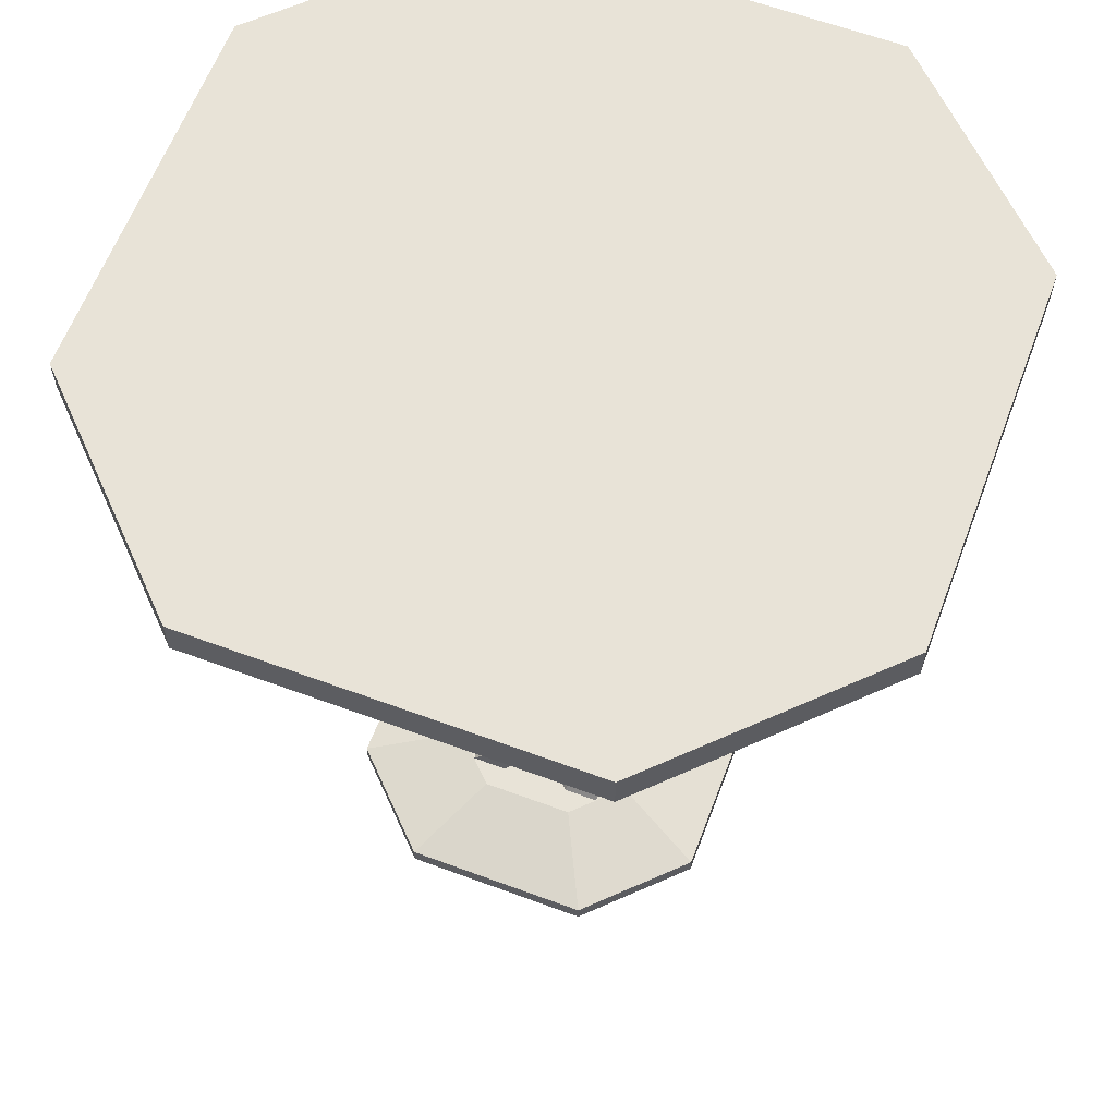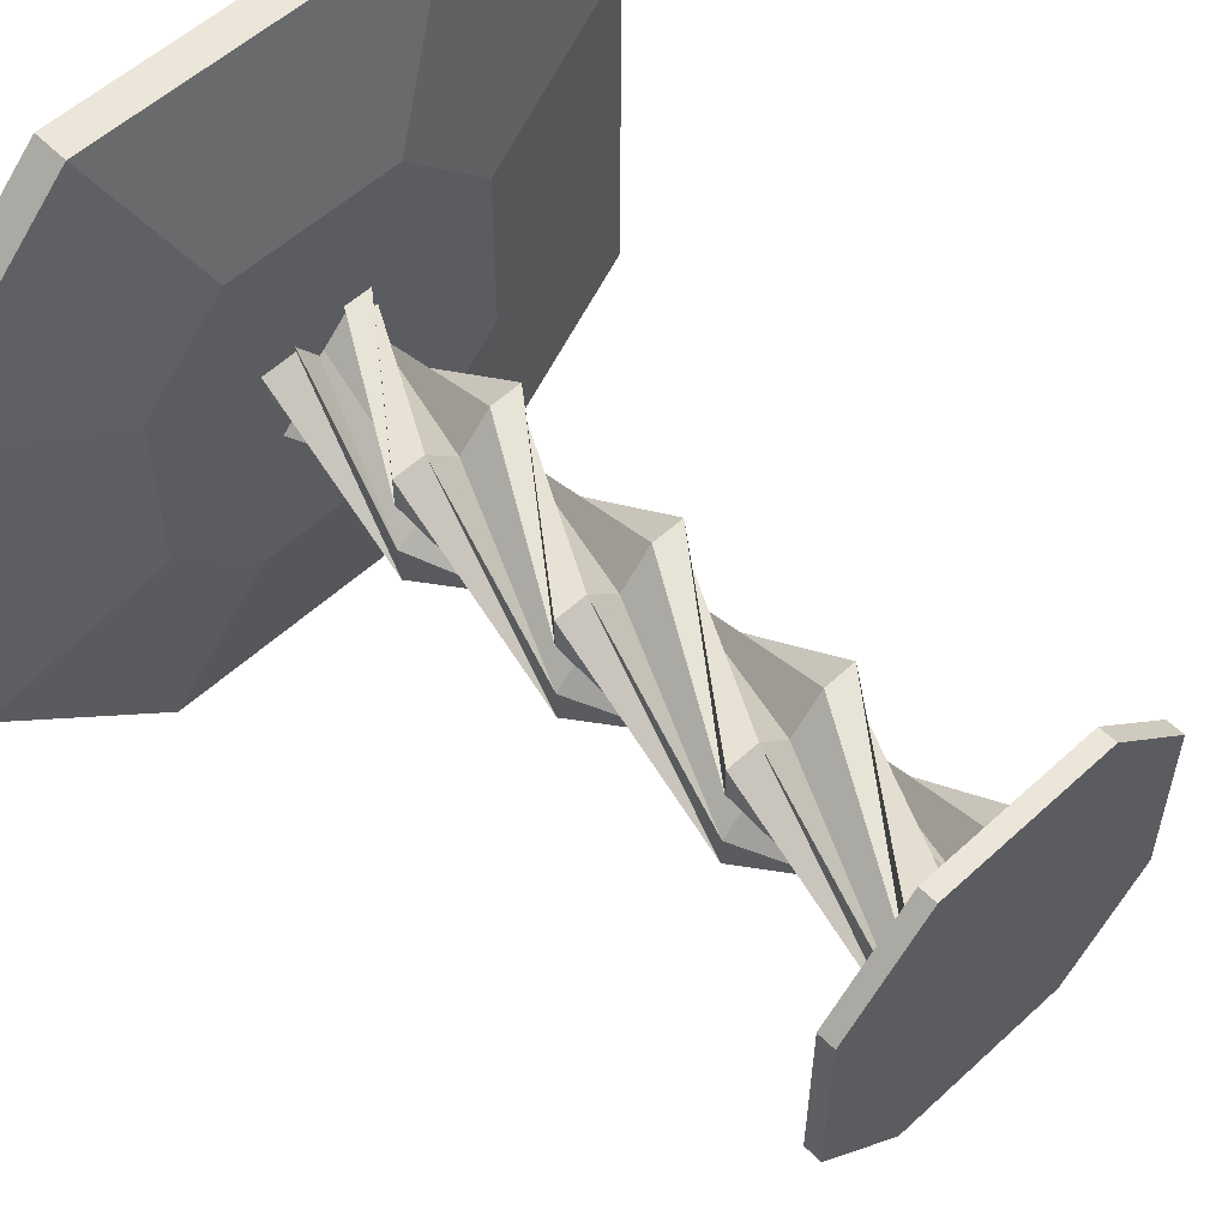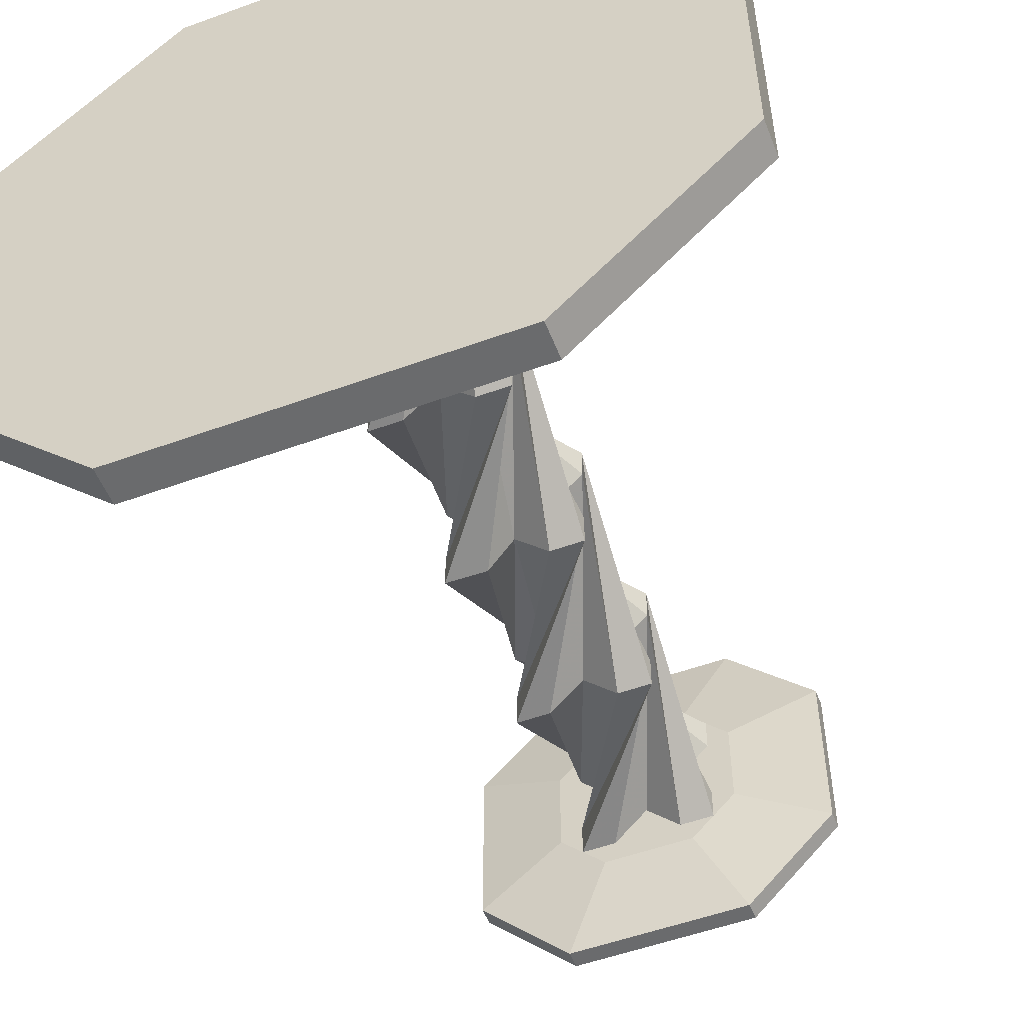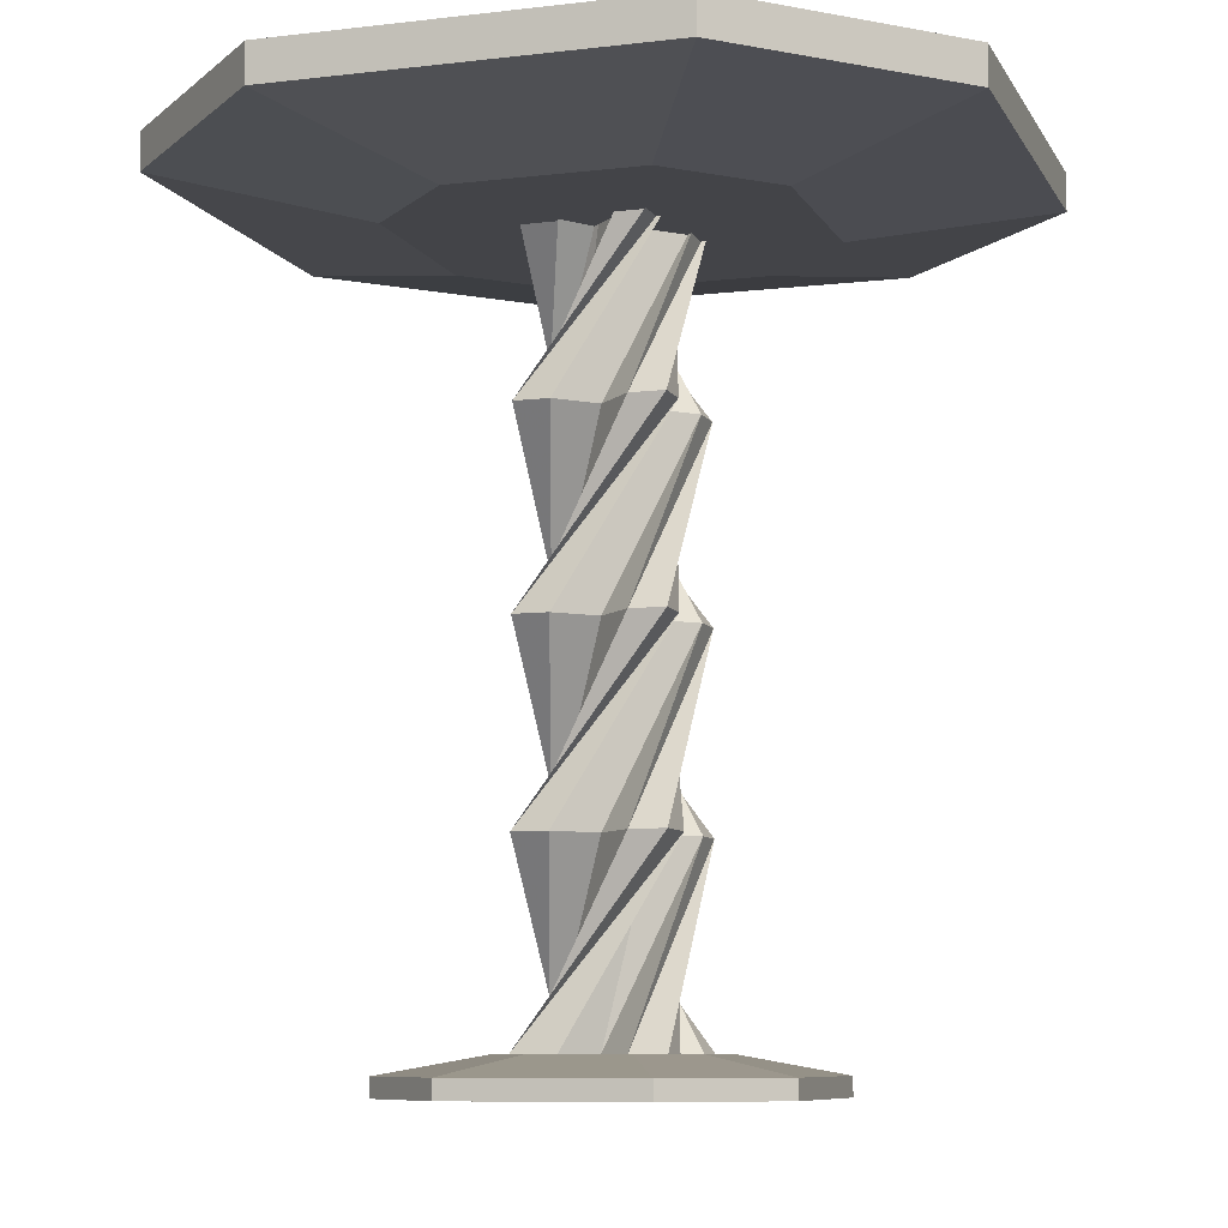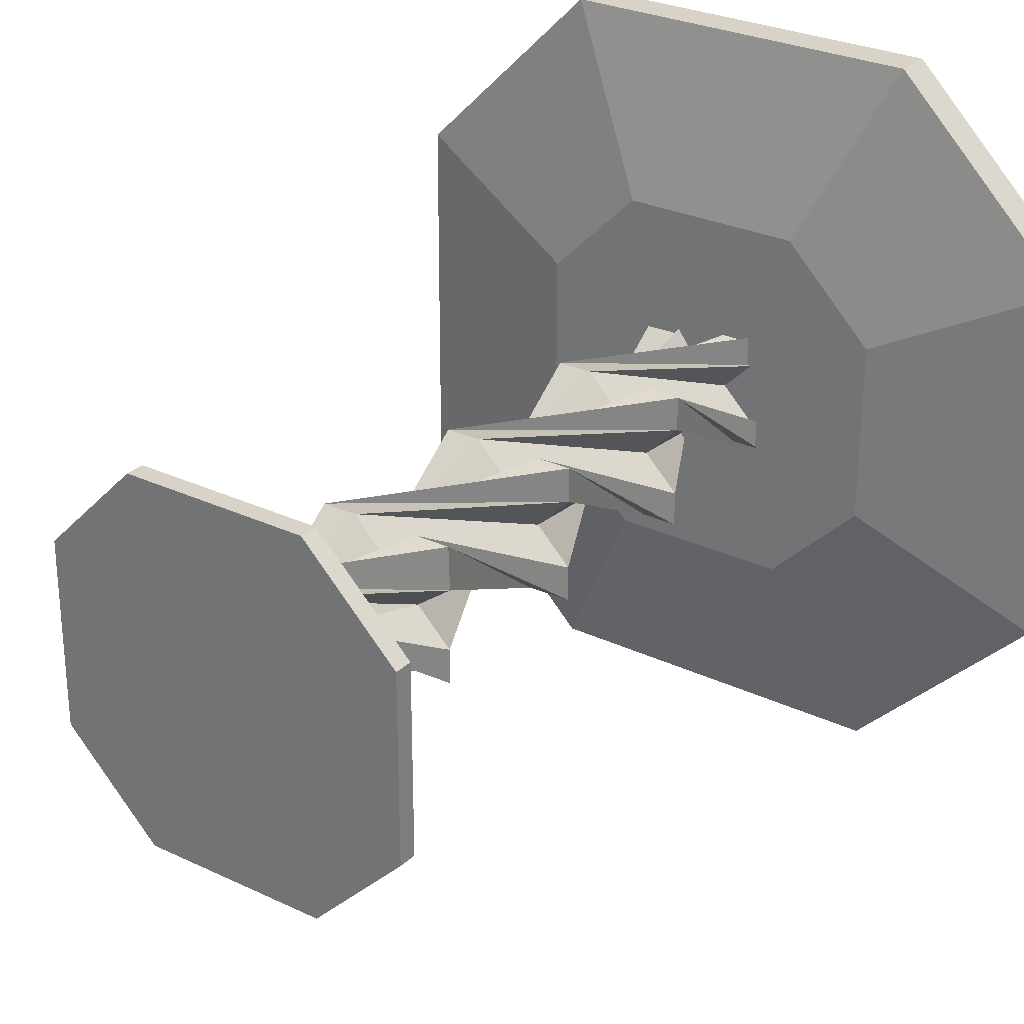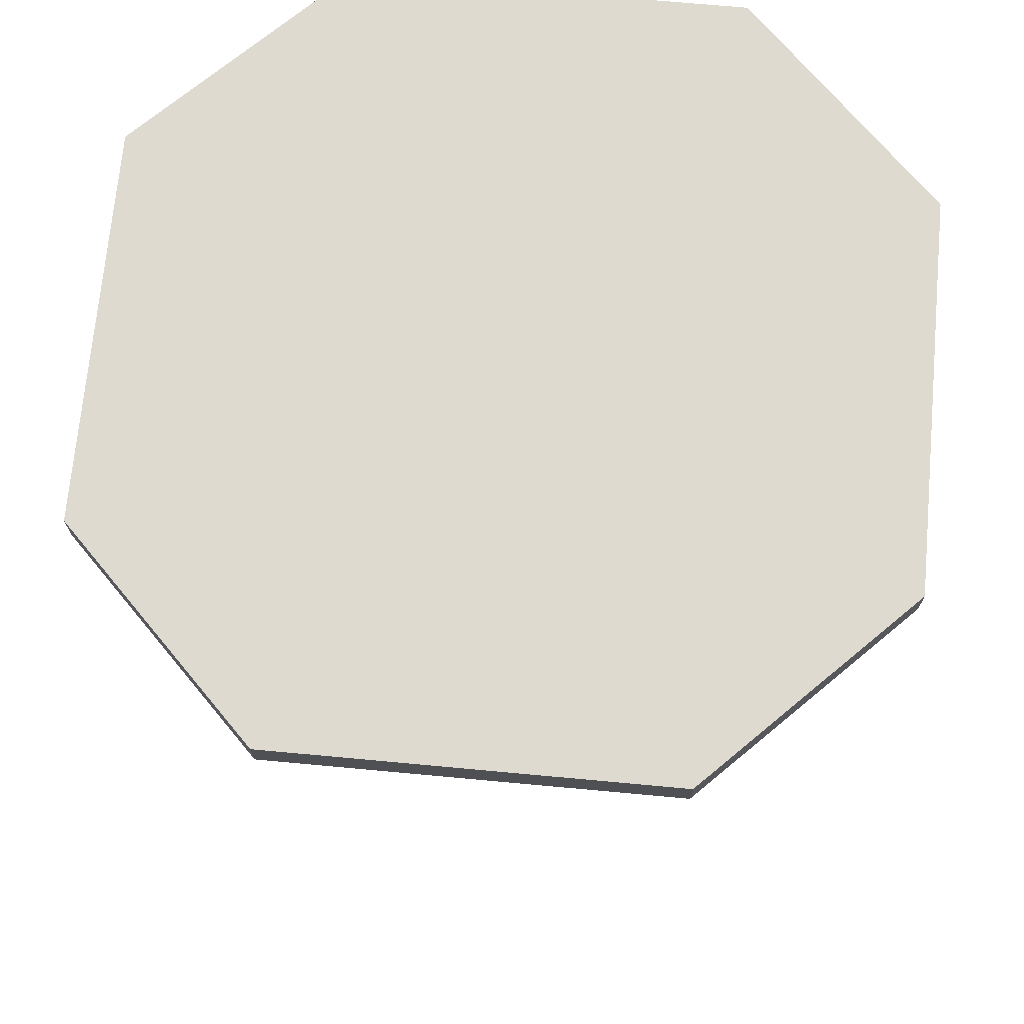
<metadata>
{"format":"obj","ext":"obj","renderer":"f3d","projection":"perspective","resolution":1024,"background":"white","views":[{"elev":61.8,"azim":-69.3,"up":"+Y"},{"elev":56.0,"azim":-43.9,"up":"+Z"},{"elev":-53.2,"azim":-158.8,"up":"+Z"},{"elev":-8.3,"azim":18.1,"up":"+Y"},{"elev":27.9,"azim":35.7,"up":"+Z"},{"elev":71.0,"azim":-174.6,"up":"+Y"}]}
</metadata>
<code>
v 0.4506 0.06752 0.4107
v 0.4107 0.06752 0.3709
v 0.3709 0.2801 0.4905
v 0.4107 0.2801 0.4506
v 0.3709 0.06752 0.3709
v 0.3709 0.2801 0.5303
v 0.3709 0.06752 0.4107
v 0.4107 0.2801 0.5303
v 0.4107 0.06752 0.4506
v 0.4506 0.2801 0.4905
v 0.3709 0.06752 0.4905
v 0.4905 0.2801 0.5303
v 0.3709 0.06752 0.5303
v 0.5303 0.2801 0.5303
v 0.4204 0.06752 0.5317
v 0.5317 0.2801 0.4808
v 0.4506 0.06752 0.4905
v 0.4905 0.2801 0.4506
v 0.4905 0.06752 0.5303
v 0.5303 0.2801 0.4107
v 0.5303 0.06752 0.5303
v 0.5303 0.2801 0.3709
v 0.5303 0.06752 0.4905
v 0.4905 0.2801 0.3709
v 0.4905 0.06752 0.4506
v 0.4506 0.2801 0.4107
v 0.5303 0.06752 0.4107
v 0.4107 0.2801 0.3709
v 0.5303 0.06752 0.3709
v 0.3709 0.2801 0.3709
v 0.4905 0.06752 0.3709
v 0.3709 0.2801 0.4107
v 0.4905 0.4927 0.5303
v 0.4506 0.4927 0.4905
v 0.5303 0.4927 0.5303
v 0.5303 0.4927 0.4905
v 0.4905 0.4927 0.4506
v 0.5303 0.4927 0.4107
v 0.5303 0.4927 0.3709
v 0.4808 0.4927 0.3695
v 0.4506 0.4927 0.4107
v 0.4107 0.4927 0.3709
v 0.3709 0.4927 0.3709
v 0.3709 0.4927 0.4107
v 0.4107 0.4927 0.4506
v 0.3709 0.4927 0.4905
v 0.3709 0.4927 0.5303
v 0.4107 0.4927 0.5303
v 0.5303 0.7053 0.4107
v 0.4905 0.7053 0.4506
v 0.5303 0.7053 0.3709
v 0.4905 0.7053 0.3709
v 0.4506 0.7053 0.4107
v 0.4107 0.7053 0.3709
v 0.3709 0.7053 0.3709
v 0.3695 0.7053 0.4204
v 0.4107 0.7053 0.4506
v 0.3709 0.7053 0.4905
v 0.3709 0.7053 0.5303
v 0.4107 0.7053 0.5303
v 0.4506 0.7053 0.4905
v 0.4905 0.7053 0.5303
v 0.5303 0.7053 0.5303
v 0.5303 0.7053 0.4905
v 0.4107 0.9179 0.3709
v 0.4506 0.9179 0.4107
v 0.3709 0.9179 0.3709
v 0.3709 0.9179 0.4107
v 0.4107 0.9179 0.4506
v 0.3709 0.9179 0.4905
v 0.3709 0.9179 0.5303
v 0.4204 0.9179 0.5317
v 0.4506 0.9179 0.4905
v 0.4905 0.9179 0.5303
v 0.5303 0.9179 0.5303
v 0.5303 0.9179 0.4905
v 0.4905 0.9179 0.4506
v 0.5303 0.9179 0.4107
v 0.5303 0.9179 0.3709
v 0.4905 0.9179 0.3709
v 0.3443 0.025 0.6632
v 0.5569 0.025 0.6632
v 0.5569 0.04626 0.6632
v 0.3443 0.04626 0.6632
v 0.6632 0.025 0.5569
v 0.6632 0.04626 0.5569
v 0.6632 0.025 0.3443
v 0.6632 0.04626 0.3443
v 0.5569 0.025 0.238
v 0.5569 0.04626 0.238
v 0.3443 0.025 0.238
v 0.3443 0.04626 0.238
v 0.238 0.025 0.3443
v 0.238 0.04626 0.3443
v 0.238 0.025 0.5569
v 0.238 0.04626 0.5569
v 0.5037 0.06752 0.5569
v 0.3974 0.06752 0.5569
v 0.5569 0.06752 0.5037
v 0.5569 0.06752 0.3974
v 0.5037 0.06752 0.3443
v 0.3974 0.06752 0.3443
v 0.3443 0.06752 0.3974
v 0.3443 0.06752 0.5037
v 0.664 0.9747 0.8753
v 0.2389 0.9749 0.8762
v 0.2389 0.9324 0.8762
v 0.664 0.9322 0.8753
v 0.02587 0.975 0.664
v 0.02585 0.9325 0.664
v 0.02502 0.975 0.2389
v 0.025 0.9325 0.2389
v 0.2372 0.9749 0.02585
v 0.2372 0.9324 0.02585
v 0.6623 0.9747 0.025
v 0.6623 0.9322 0.025
v 0.8754 0.9747 0.2372
v 0.8753 0.9321 0.2372
v 0.8762 0.9747 0.6623
v 0.8762 0.9321 0.6623
v 0.3447 0.8898 0.6634
v 0.5573 0.8898 0.663
v 0.2382 0.8899 0.5573
v 0.2378 0.8899 0.3447
v 0.3439 0.8898 0.2382
v 0.5564 0.8898 0.2378
v 0.6629 0.8897 0.3439
v 0.6634 0.8897 0.5565
f 1 2 3
f 1 3 4
f 2 5 6
f 2 6 3
f 5 7 8
f 5 8 6
f 7 9 10
f 7 10 8
f 9 11 12
f 9 12 10
f 11 13 14
f 11 14 12
f 13 15 16
f 13 16 14
f 15 17 18
f 15 18 16
f 17 19 20
f 17 20 18
f 19 21 22
f 19 22 20
f 21 23 24
f 21 24 22
f 23 25 26
f 23 26 24
f 25 27 28
f 25 28 26
f 27 29 30
f 27 30 28
f 29 31 32
f 29 32 30
f 31 1 4
f 31 4 32
f 4 3 33
f 4 33 34
f 3 6 35
f 3 35 33
f 6 8 36
f 6 36 35
f 8 10 37
f 8 37 36
f 10 12 38
f 10 38 37
f 12 14 39
f 12 39 38
f 14 16 40
f 14 40 39
f 16 18 41
f 16 41 40
f 18 20 42
f 18 42 41
f 20 22 43
f 20 43 42
f 22 24 44
f 22 44 43
f 24 26 45
f 24 45 44
f 26 28 46
f 26 46 45
f 28 30 47
f 28 47 46
f 30 32 48
f 30 48 47
f 32 4 34
f 32 34 48
f 34 33 49
f 34 49 50
f 33 35 51
f 33 51 49
f 35 36 52
f 35 52 51
f 36 37 53
f 36 53 52
f 37 38 54
f 37 54 53
f 38 39 55
f 38 55 54
f 39 40 56
f 39 56 55
f 40 41 57
f 40 57 56
f 41 42 58
f 41 58 57
f 42 43 59
f 42 59 58
f 43 44 60
f 43 60 59
f 44 45 61
f 44 61 60
f 45 46 62
f 45 62 61
f 46 47 63
f 46 63 62
f 47 48 64
f 47 64 63
f 48 34 50
f 48 50 64
f 50 49 65
f 50 65 66
f 49 51 67
f 49 67 65
f 51 52 68
f 51 68 67
f 52 53 69
f 52 69 68
f 53 54 70
f 53 70 69
f 54 55 71
f 54 71 70
f 55 56 72
f 55 72 71
f 56 57 73
f 56 73 72
f 57 58 74
f 57 74 73
f 58 59 75
f 58 75 74
f 59 60 76
f 59 76 75
f 60 61 77
f 60 77 76
f 61 62 78
f 61 78 77
f 62 63 79
f 62 79 78
f 63 64 80
f 63 80 79
f 64 50 66
f 64 66 80
f 66 65 67
f 66 67 68
f 66 68 69
f 66 70 71
f 66 71 72
f 66 72 73
f 66 73 74
f 66 74 75
f 66 75 76
f 66 77 78
f 66 78 79
f 66 79 80
f 5 1 7
f 7 1 25
f 7 25 9
f 9 25 23
f 9 23 11
f 11 17 15
f 27 25 1
f 27 1 31
f 27 31 29
f 17 23 21
f 17 21 19
f 11 15 13
f 1 5 2
f 81 82 83
f 81 83 84
f 82 85 86
f 82 86 83
f 85 87 88
f 85 88 86
f 87 89 90
f 87 90 88
f 89 91 92
f 89 92 90
f 91 93 94
f 91 94 92
f 93 95 96
f 93 96 94
f 95 81 84
f 95 84 96
f 84 83 97
f 84 97 98
f 83 86 99
f 83 99 97
f 86 88 100
f 86 100 99
f 88 90 101
f 88 101 100
f 90 92 102
f 90 102 101
f 92 94 103
f 92 103 102
f 94 96 104
f 94 104 103
f 96 84 98
f 96 98 104
f 98 97 99
f 98 99 100
f 98 100 101
f 98 101 102
f 98 102 103
f 98 103 104
f 95 93 91
f 95 91 89
f 95 89 87
f 95 87 85
f 95 85 82
f 95 82 81
f 105 106 107
f 105 107 108
f 106 109 110
f 106 110 107
f 109 111 112
f 109 112 110
f 111 113 114
f 111 114 112
f 113 115 116
f 113 116 114
f 115 117 118
f 115 118 116
f 117 119 120
f 117 120 118
f 119 105 108
f 119 108 120
f 108 107 121
f 108 121 122
f 107 110 123
f 107 123 121
f 110 112 124
f 110 124 123
f 112 114 125
f 112 125 124
f 114 116 126
f 114 126 125
f 116 118 127
f 116 127 126
f 118 120 128
f 118 128 127
f 120 108 122
f 120 122 128
f 122 121 123
f 122 123 124
f 122 124 125
f 122 125 126
f 122 126 127
f 122 127 128
f 119 117 115
f 119 115 113
f 119 113 111
f 119 111 109
f 119 109 106
f 119 106 105
f 66 76 77
f 69 70 66

</code>
